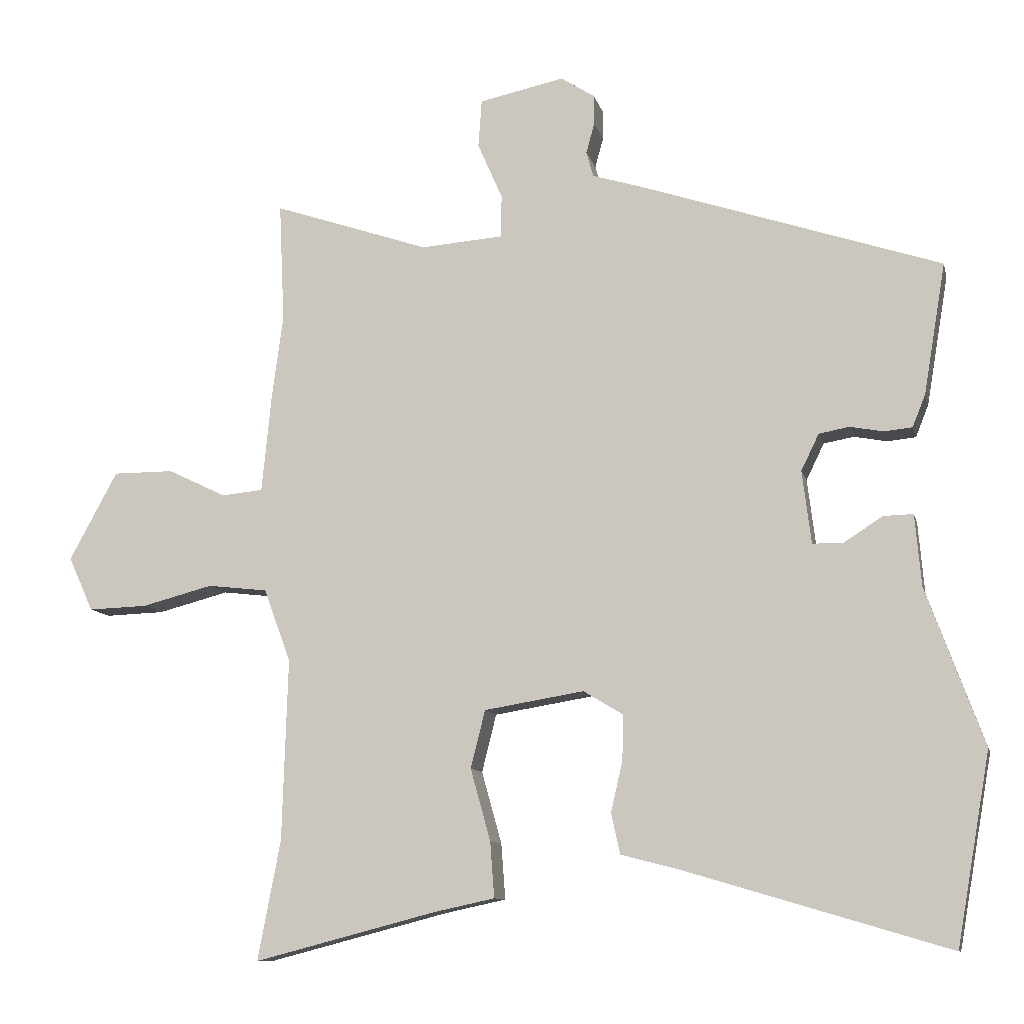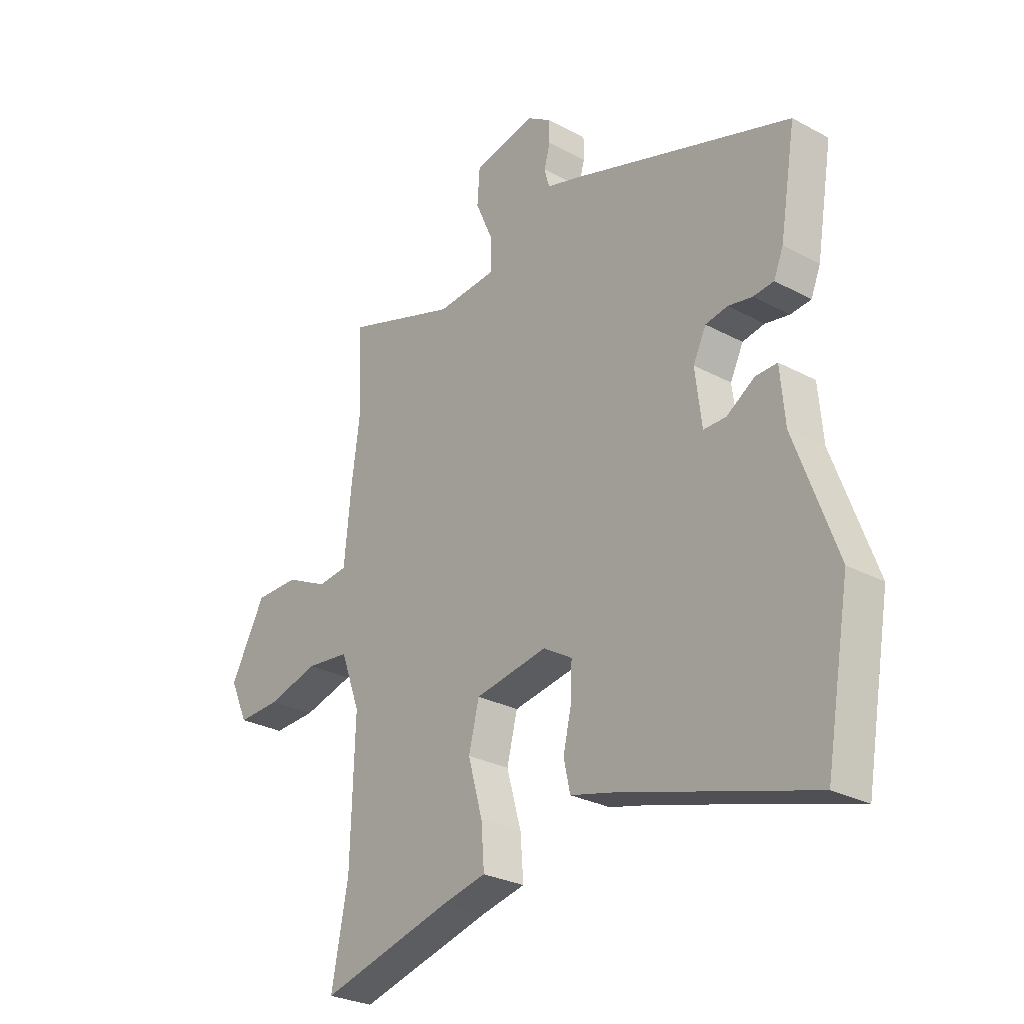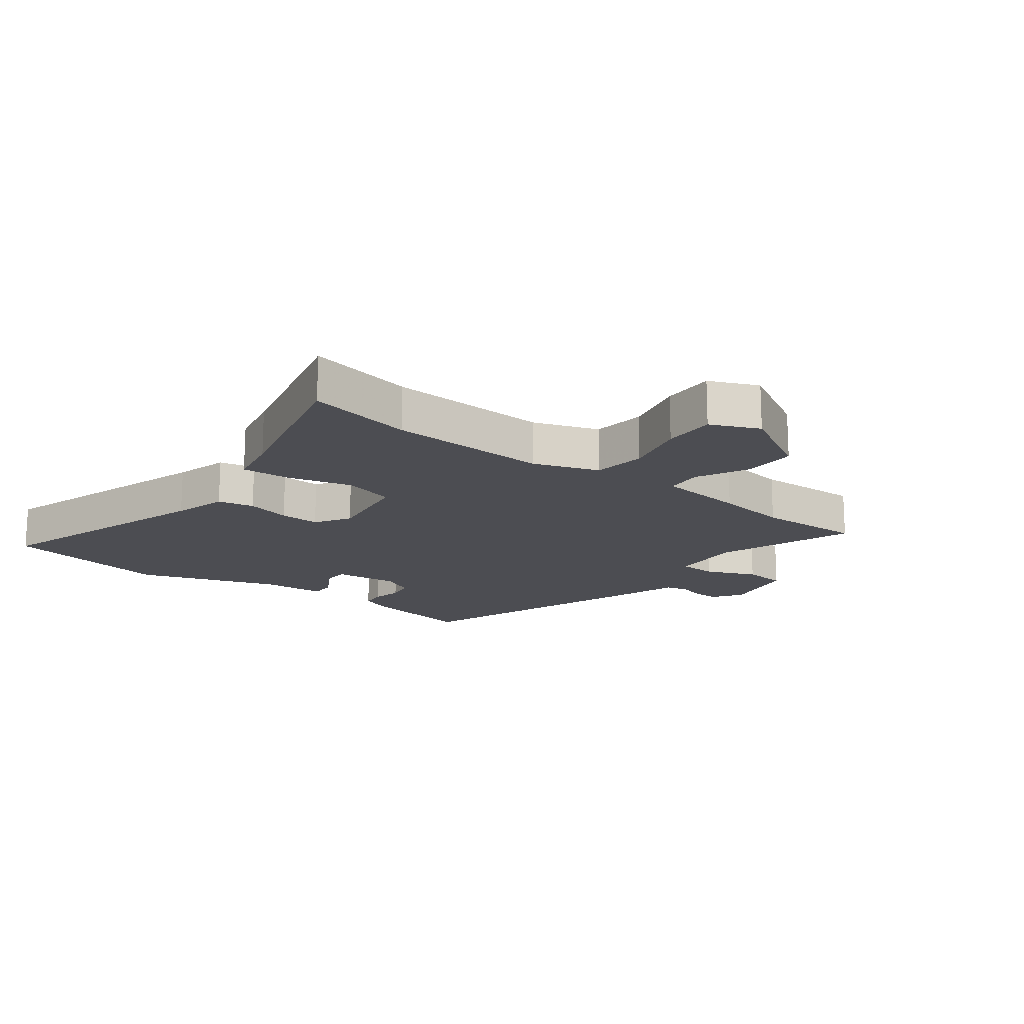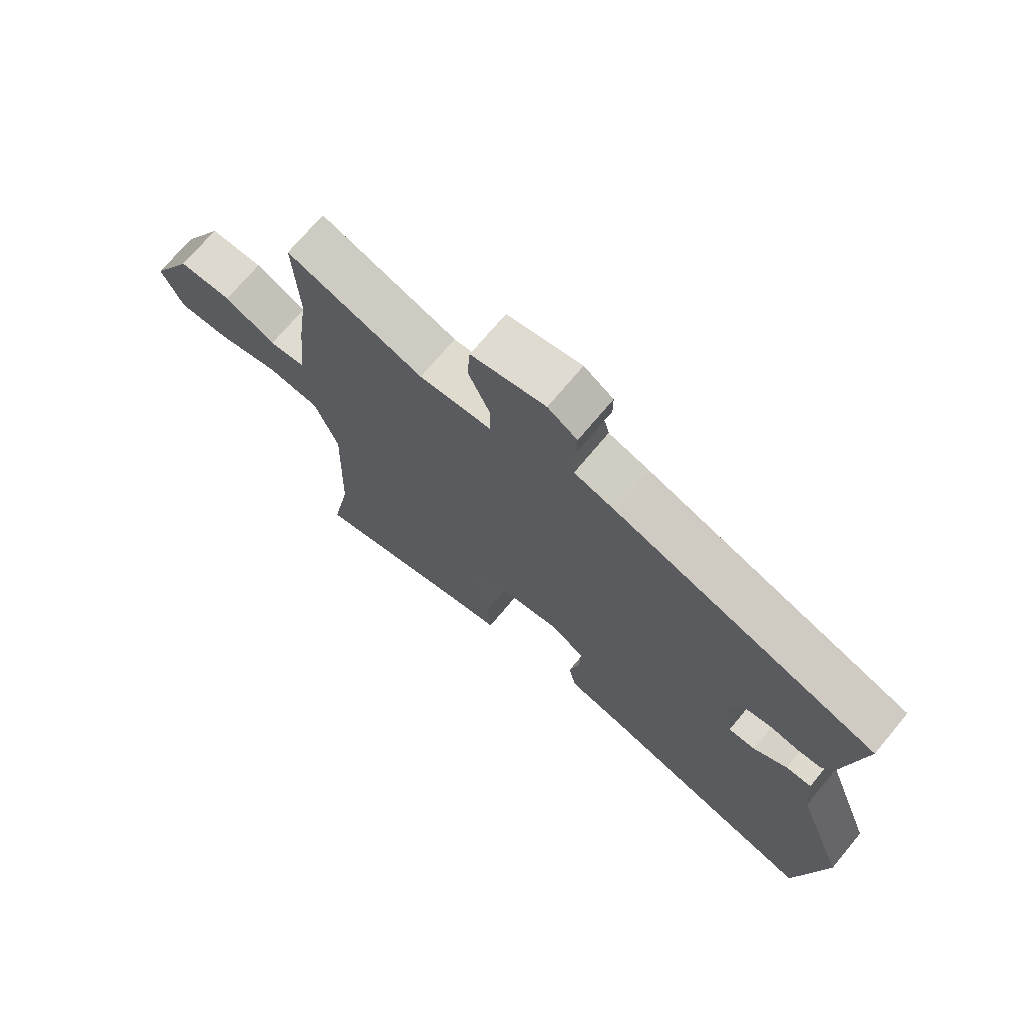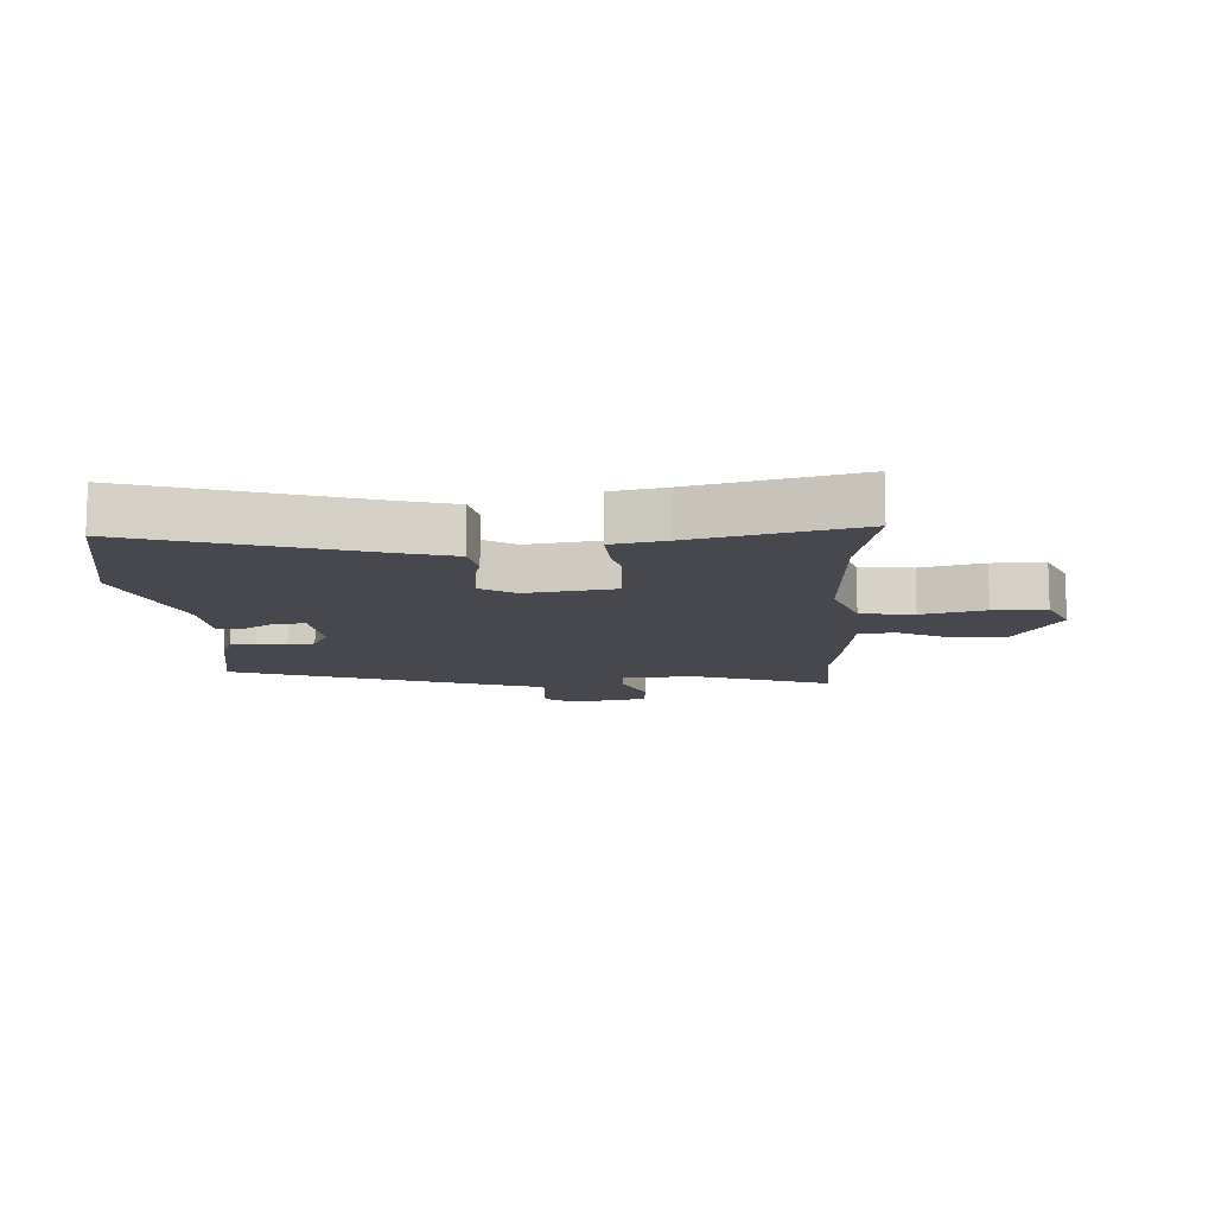
<metadata>
{"format":"obj","ext":"obj","renderer":"f3d","projection":"perspective","resolution":1024,"background":"white","views":[{"elev":-10.3,"azim":12.9,"up":"+Z"},{"elev":-27.9,"azim":50.7,"up":"+Z"},{"elev":-16.4,"azim":-128.1,"up":"+Y"},{"elev":71.7,"azim":39.9,"up":"+Z"},{"elev":-11.7,"azim":-177.7,"up":"+Y"}]}
</metadata>
<code>
v -0.517 0.07 -0.591
v -0.484 0.07 -0.417
v -0.476 0.07 -0.154
v -0.515 0.07 -0.048
v -0.602 0.07 -0.038
v -0.705 0.07 -0.065
v -0.791 0.07 -0.068
v -0.827 0.07 0.011
v -0.757 0.07 0.14
v -0.669 0.07 0.14
v -0.584 0.07 0.099
v -0.524 0.07 0.105
v -0.51 0.07 0.249
v -0.494 0.07 0.369
v -0.502 0.07 0.543
v -0.275 0.07 0.466
v -0.155 0.07 0.475
v -0.154 0.07 0.537
v -0.19 0.07 0.619
v -0.185 0.07 0.689
v -0.061 0.07 0.715
v -0.012 0.07 0.683
v -0.012 0.07 0.64
v -0.024 0.07 0.596
v -0.014 0.07 0.559
v 0.055 0.07 0.538
v 0.496 0.07 0.391
v 0.464 0.07 0.201
v 0.445 0.07 0.154
v 0.404 0.07 0.15
v 0.356 0.07 0.159
v 0.312 0.07 0.151
v 0.286 0.07 0.098
v 0.299 0.07 -0.008
v 0.344 0.07 -0.008
v 0.4 0.07 0.028
v 0.443 0.07 0.029
v 0.452 0.07 -0.075
v 0.535 0.07 -0.302
v 0.486 0.07 -0.578
v 0.108 0.07 -0.466
v 0.019 0.07 -0.443
v 0.006 0.07 -0.384
v 0.023 0.07 -0.311
v 0.025 0.07 -0.245
v -0.033 0.07 -0.21
v -0.178 0.07 -0.234
v -0.199 0.07 -0.318
v -0.17 0.07 -0.422
v -0.164 0.07 -0.503
v -0.252 0.07 -0.522
v -0.517 0 -0.591
v -0.484 0 -0.417
v -0.476 0 -0.154
v -0.515 0 -0.048
v -0.602 0 -0.038
v -0.705 0 -0.065
v -0.791 0 -0.068
v -0.827 0 0.011
v -0.757 0 0.14
v -0.669 0 0.14
v -0.584 0 0.099
v -0.524 0 0.105
v -0.51 0 0.249
v -0.494 0 0.369
v -0.502 0 0.543
v -0.275 0 0.466
v -0.155 0 0.475
v -0.154 0 0.537
v -0.19 0 0.619
v -0.185 0 0.689
v -0.061 0 0.715
v -0.012 0 0.683
v -0.012 0 0.64
v -0.024 0 0.596
v -0.014 0 0.559
v 0.055 0 0.538
v 0.496 0 0.391
v 0.464 0 0.201
v 0.445 0 0.154
v 0.404 0 0.15
v 0.356 0 0.159
v 0.312 0 0.151
v 0.286 0 0.098
v 0.299 0 -0.008
v 0.344 0 -0.008
v 0.4 0 0.028
v 0.443 0 0.029
v 0.452 0 -0.075
v 0.535 0 -0.302
v 0.486 0 -0.578
v 0.108 0 -0.466
v 0.019 0 -0.443
v 0.006 0 -0.384
v 0.023 0 -0.311
v 0.025 0 -0.245
v -0.033 0 -0.21
v -0.178 0 -0.234
v -0.199 0 -0.318
v -0.17 0 -0.422
v -0.164 0 -0.503
v -0.252 0 -0.522
f 48 49 50 51
f 47 48 51 1
f 41 42 43 44
f 41 44 45
f 38 39 40 41
f 38 41 45
f 35 36 37 38
f 34 35 38 45
f 33 34 45 46
f 28 29 30 31
f 28 31 32
f 25 26 27 28
f 25 28 32
f 21 22 23 24
f 21 24 25
f 18 19 20 21
f 17 18 21 25
f 14 15 16
f 12 13 14 16
f 12 16 17
f 8 9 10 11
f 8 11 12
f 5 6 7 8
f 4 5 8 12
f 3 4 12 17
f 47 1 2
f 47 2 3 17
f 32 33 46 47
f 17 25 32 47
f 102 101 100 99
f 52 102 99 98
f 95 94 93 92
f 96 95 92
f 92 91 90 89
f 96 92 89
f 89 88 87 86
f 96 89 86 85
f 97 96 85 84
f 82 81 80 79
f 83 82 79
f 79 78 77 76
f 83 79 76
f 75 74 73 72
f 76 75 72
f 72 71 70 69
f 76 72 69 68
f 67 66 65
f 67 65 64 63
f 68 67 63
f 62 61 60 59
f 63 62 59
f 59 58 57 56
f 63 59 56 55
f 68 63 55 54
f 53 52 98
f 68 54 53 98
f 98 97 84 83
f 98 83 76 68
f 1 52 53 2
f 2 53 54 3
f 3 54 55 4
f 4 55 56 5
f 5 56 57 6
f 6 57 58 7
f 7 58 59 8
f 8 59 60 9
f 9 60 61 10
f 10 61 62 11
f 11 62 63 12
f 12 63 64 13
f 13 64 65 14
f 14 65 66 15
f 15 66 67 16
f 16 67 68 17
f 17 68 69 18
f 18 69 70 19
f 19 70 71 20
f 20 71 72 21
f 21 72 73 22
f 22 73 74 23
f 23 74 75 24
f 24 75 76 25
f 25 76 77 26
f 26 77 78 27
f 27 78 79 28
f 28 79 80 29
f 29 80 81 30
f 30 81 82 31
f 31 82 83 32
f 32 83 84 33
f 33 84 85 34
f 34 85 86 35
f 35 86 87 36
f 36 87 88 37
f 37 88 89 38
f 38 89 90 39
f 39 90 91 40
f 40 91 92 41
f 41 92 93 42
f 42 93 94 43
f 43 94 95 44
f 44 95 96 45
f 45 96 97 46
f 46 97 98 47
f 47 98 99 48
f 48 99 100 49
f 49 100 101 50
f 50 101 102 51
f 51 102 52 1

</code>
